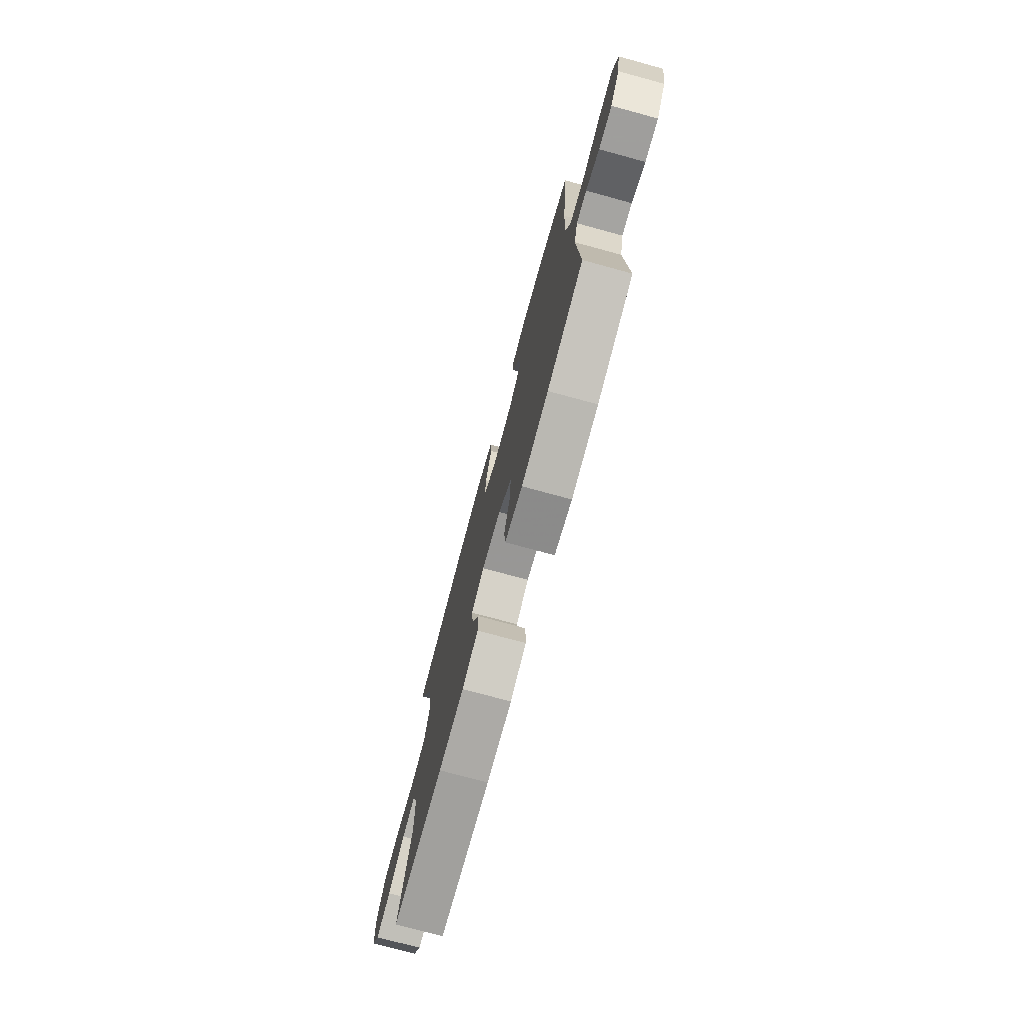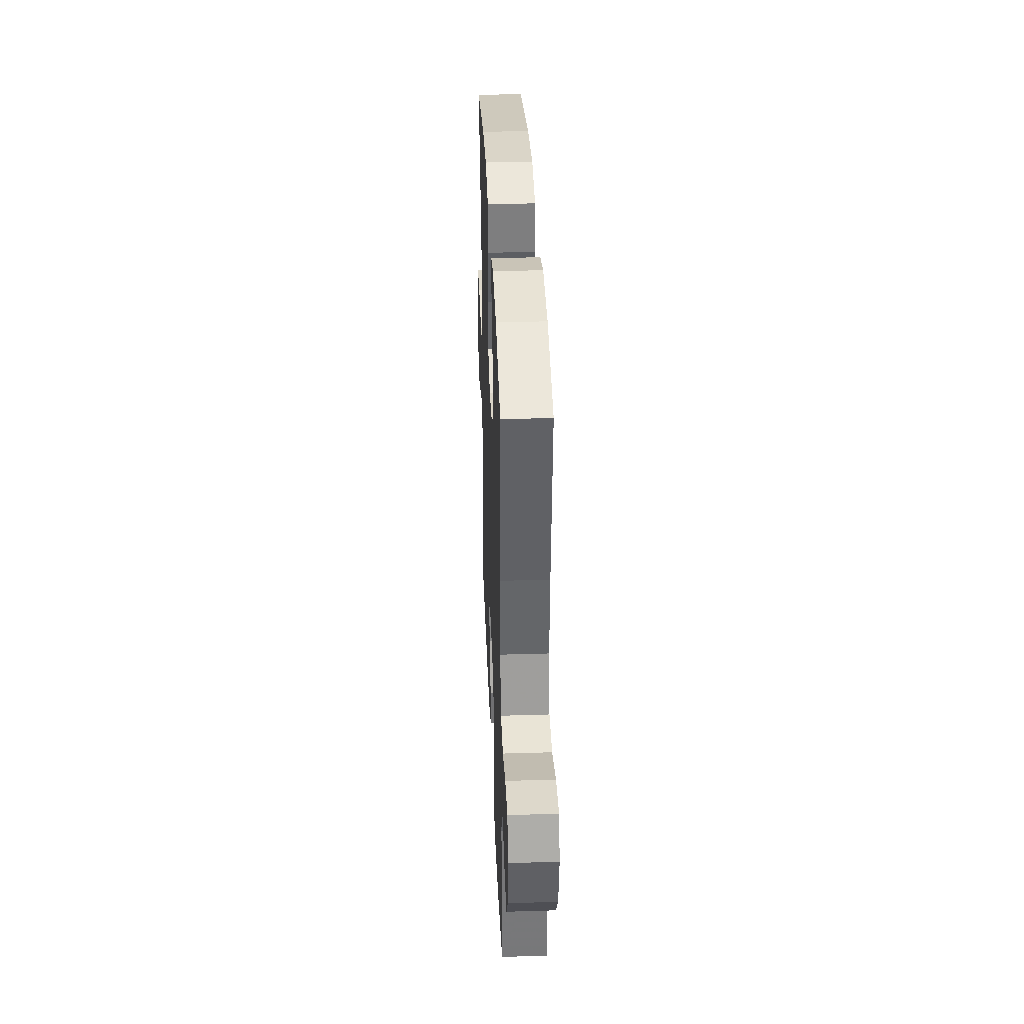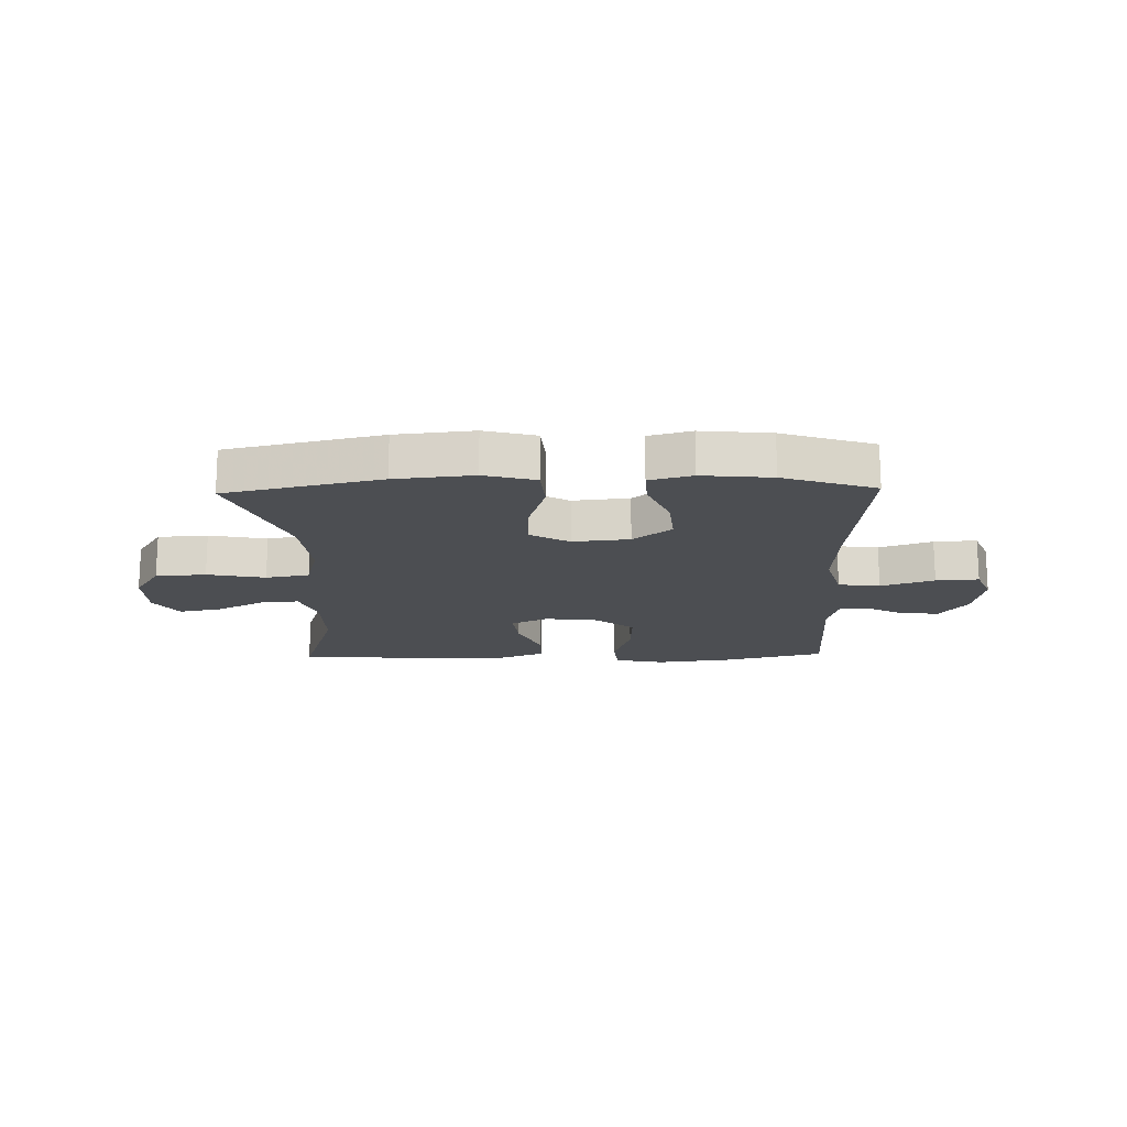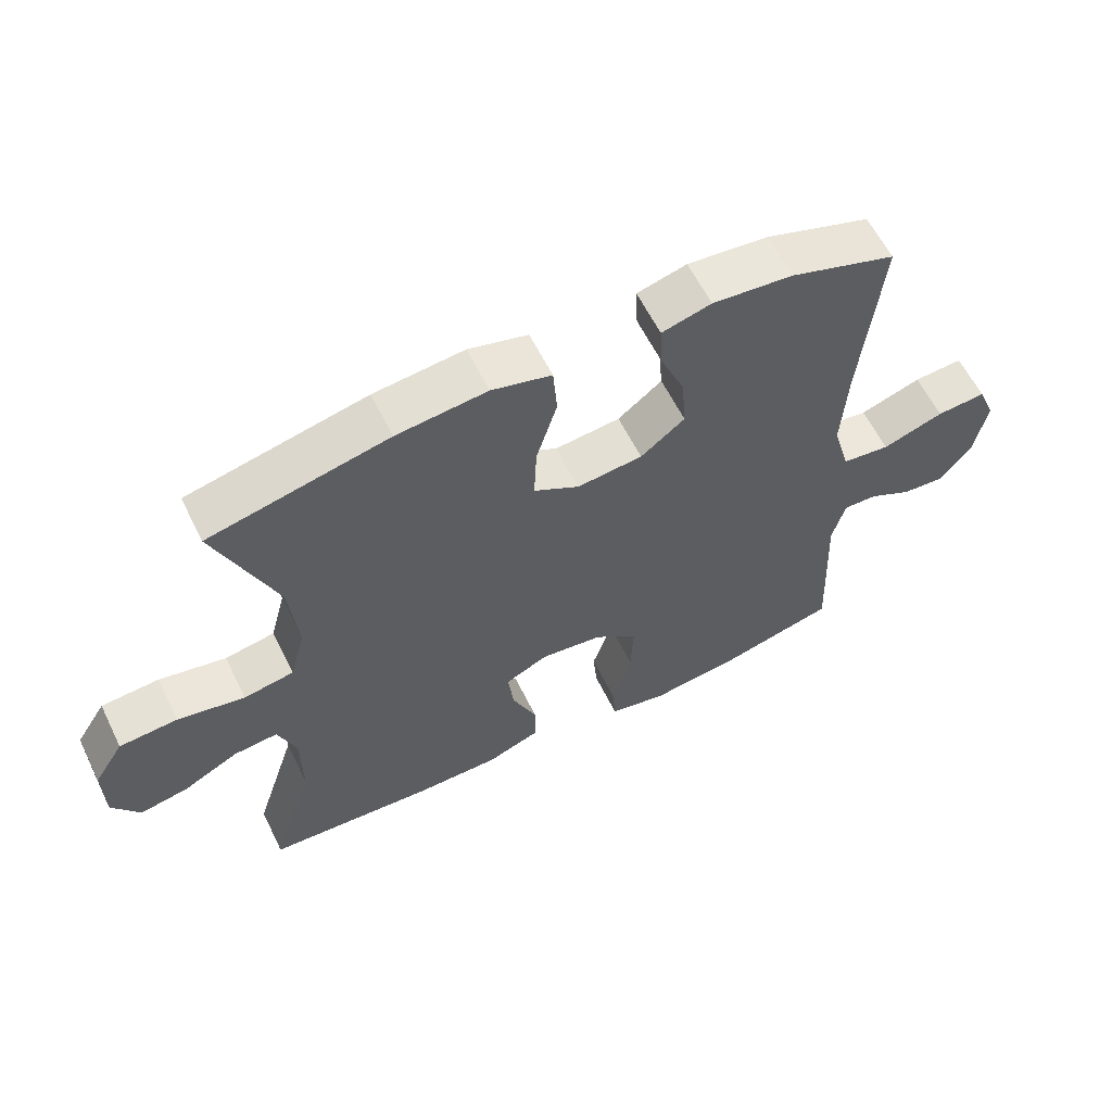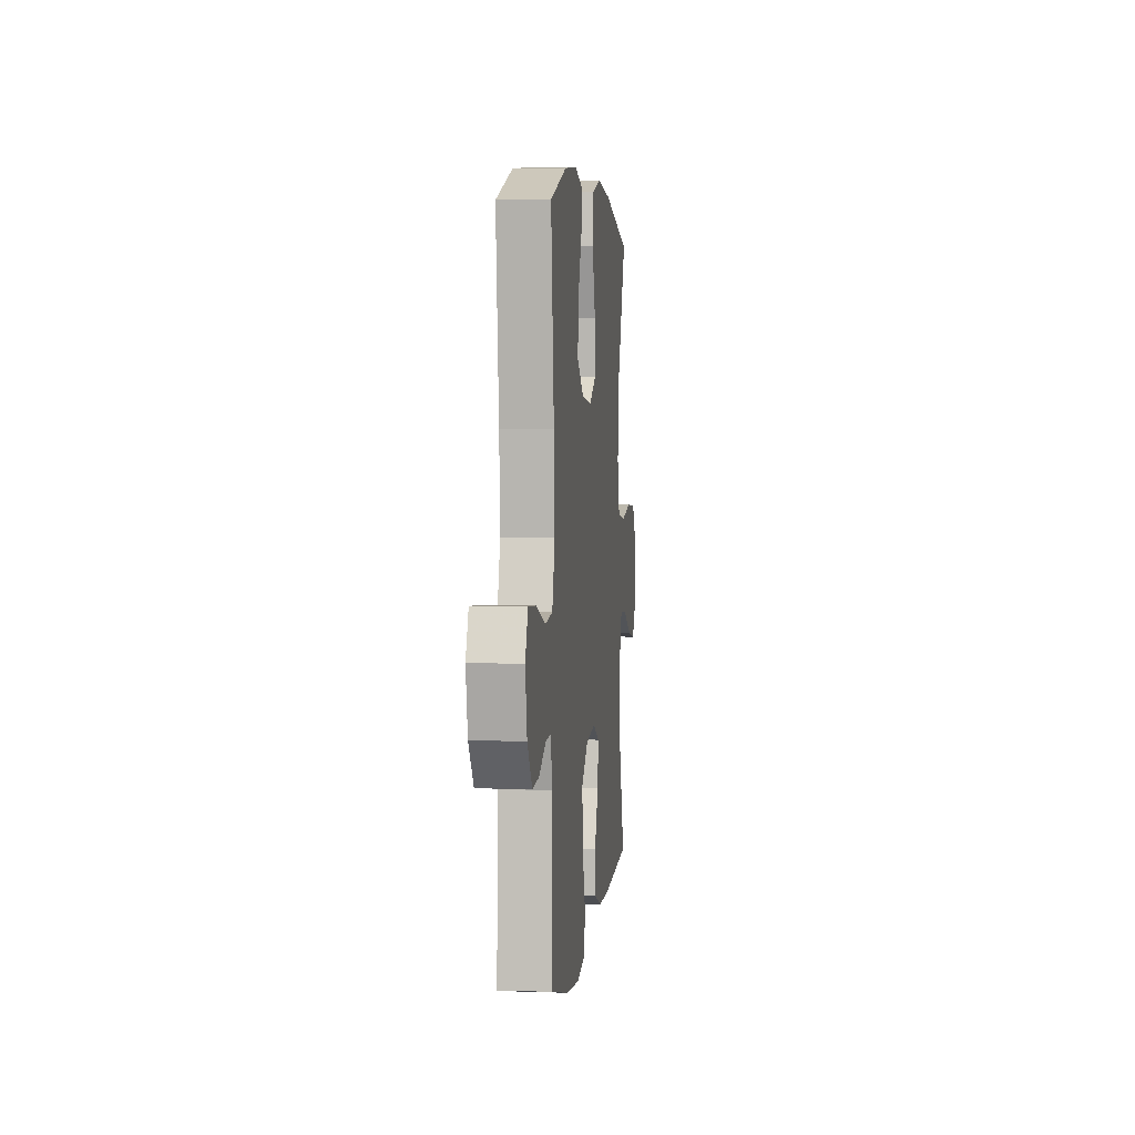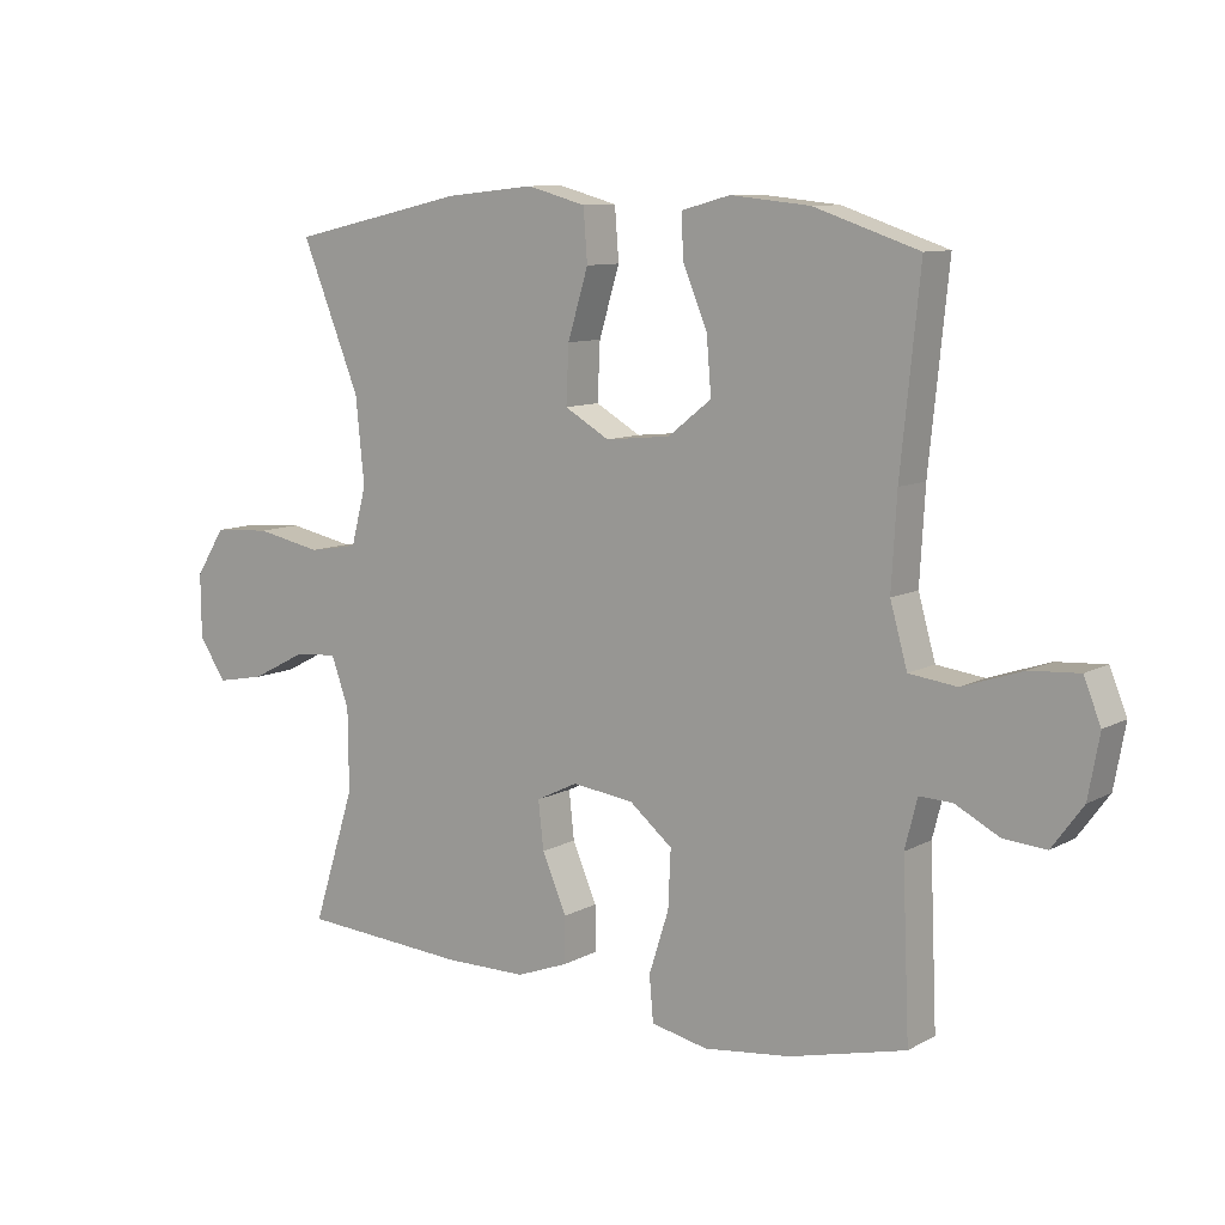
<metadata>
{"format":"obj","ext":"obj","renderer":"f3d","projection":"perspective","resolution":1024,"background":"white","views":[{"elev":-75.5,"azim":74.8,"up":"+Z"},{"elev":35.2,"azim":87.7,"up":"+Z"},{"elev":-16.8,"azim":1.4,"up":"+Y"},{"elev":60.5,"azim":-26.2,"up":"+Z"},{"elev":4.0,"azim":96.5,"up":"+Z"},{"elev":9.7,"azim":36.2,"up":"+Z"}]}
</metadata>
<code>
v 0.5 0.07 -0.5
v 0.324 0.07 -0.544
v 0.192 0.07 -0.56
v 0.106 0.07 -0.542
v 0.1 0.07 -0.474
v 0.13 0.07 -0.38
v 0.134 0.07 -0.293
v 0.069 0.07 -0.24
v -0.025 0.07 -0.228
v -0.088 0.07 -0.259
v -0.08 0.07 -0.331
v -0.043 0.07 -0.417
v -0.043 0.07 -0.486
v -0.122 0.07 -0.516
v -0.247 0.07 -0.517
v -0.5 0.07 -0.5
v -0.436 0.07 -0.298
v -0.437 0.07 -0.174
v -0.464 0.07 -0.099
v -0.53 0.07 -0.105
v -0.613 0.07 -0.148
v -0.686 0.07 -0.162
v -0.727 0.07 -0.101
v -0.728 0.07 -0.005
v -0.683 0.07 0.066
v -0.596 0.07 0.072
v -0.496 0.07 0.052
v -0.421 0.07 0.065
v -0.398 0.07 0.152
v -0.411 0.07 0.281
v -0.5 0.07 0.5
v -0.233 0.07 0.56
v -0.098 0.07 0.574
v -0.009 0.07 0.55
v -0.003 0.07 0.472
v -0.034 0.07 0.37
v -0.038 0.07 0.284
v 0.03 0.07 0.245
v 0.128 0.07 0.255
v 0.194 0.07 0.307
v 0.187 0.07 0.391
v 0.15 0.07 0.48
v 0.147 0.07 0.545
v 0.221 0.07 0.565
v 0.341 0.07 0.553
v 0.5 0.07 0.5
v 0.471 0.07 0.214
v 0.463 0.07 0.076
v 0.489 0.07 -0.016
v 0.561 0.07 -0.025
v 0.653 0.07 0.006
v 0.727 0.07 0.011
v 0.753 0.07 -0.053
v 0.736 0.07 -0.146
v 0.689 0.07 -0.21
v 0.624 0.07 -0.205
v 0.558 0.07 -0.171
v 0.508 0.07 -0.169
v 0.489 0.07 -0.243
v 0.5 0 -0.5
v 0.324 0 -0.544
v 0.192 0 -0.56
v 0.106 0 -0.542
v 0.1 0 -0.474
v 0.13 0 -0.38
v 0.134 0 -0.293
v 0.069 0 -0.24
v -0.025 0 -0.228
v -0.088 0 -0.259
v -0.08 0 -0.331
v -0.043 0 -0.417
v -0.043 0 -0.486
v -0.122 0 -0.516
v -0.247 0 -0.517
v -0.5 0 -0.5
v -0.436 0 -0.298
v -0.437 0 -0.174
v -0.464 0 -0.099
v -0.53 0 -0.105
v -0.613 0 -0.148
v -0.686 0 -0.162
v -0.727 0 -0.101
v -0.728 0 -0.005
v -0.683 0 0.066
v -0.596 0 0.072
v -0.496 0 0.052
v -0.421 0 0.065
v -0.398 0 0.152
v -0.411 0 0.281
v -0.5 0 0.5
v -0.233 0 0.56
v -0.098 0 0.574
v -0.009 0 0.55
v -0.003 0 0.472
v -0.034 0 0.37
v -0.038 0 0.284
v 0.03 0 0.245
v 0.128 0 0.255
v 0.194 0 0.307
v 0.187 0 0.391
v 0.15 0 0.48
v 0.147 0 0.545
v 0.221 0 0.565
v 0.341 0 0.553
v 0.5 0 0.5
v 0.471 0 0.214
v 0.463 0 0.076
v 0.489 0 -0.016
v 0.561 0 -0.025
v 0.653 0 0.006
v 0.727 0 0.011
v 0.753 0 -0.053
v 0.736 0 -0.146
v 0.689 0 -0.21
v 0.624 0 -0.205
v 0.558 0 -0.171
v 0.508 0 -0.169
v 0.489 0 -0.243
f 54 55 56 57
f 54 57 58
f 53 54 58
f 50 51 52 53
f 49 50 53 58
f 48 49 58 59
f 44 45 46 47
f 44 47 48
f 41 42 43 44
f 40 41 44 48
f 39 40 48 59
f 33 34 35 36
f 33 36 37
f 30 31 32 33
f 29 30 33 37
f 28 29 37 38
f 24 25 26 27
f 24 27 28
f 23 24 28
f 20 21 22 23
f 19 20 23 28
f 18 19 28 38
f 14 15 16 17
f 11 12 13 14
f 10 11 14 17
f 9 10 17 18
f 3 4 5 6
f 3 6 7
f 2 3 7
f 1 2 7
f 59 1 7 8
f 18 38 39 59
f 8 9 18 59
f 116 115 114 113
f 117 116 113
f 117 113 112
f 112 111 110 109
f 117 112 109 108
f 118 117 108 107
f 106 105 104 103
f 107 106 103
f 103 102 101 100
f 107 103 100 99
f 118 107 99 98
f 95 94 93 92
f 96 95 92
f 92 91 90 89
f 96 92 89 88
f 97 96 88 87
f 86 85 84 83
f 87 86 83
f 87 83 82
f 82 81 80 79
f 87 82 79 78
f 97 87 78 77
f 76 75 74 73
f 73 72 71 70
f 76 73 70 69
f 77 76 69 68
f 65 64 63 62
f 66 65 62
f 66 62 61
f 66 61 60
f 67 66 60 118
f 118 98 97 77
f 118 77 68 67
f 1 60 61 2
f 2 61 62 3
f 3 62 63 4
f 4 63 64 5
f 5 64 65 6
f 6 65 66 7
f 7 66 67 8
f 8 67 68 9
f 9 68 69 10
f 10 69 70 11
f 11 70 71 12
f 12 71 72 13
f 13 72 73 14
f 14 73 74 15
f 15 74 75 16
f 16 75 76 17
f 17 76 77 18
f 18 77 78 19
f 19 78 79 20
f 20 79 80 21
f 21 80 81 22
f 22 81 82 23
f 23 82 83 24
f 24 83 84 25
f 25 84 85 26
f 26 85 86 27
f 27 86 87 28
f 28 87 88 29
f 29 88 89 30
f 30 89 90 31
f 31 90 91 32
f 32 91 92 33
f 33 92 93 34
f 34 93 94 35
f 35 94 95 36
f 36 95 96 37
f 37 96 97 38
f 38 97 98 39
f 39 98 99 40
f 40 99 100 41
f 41 100 101 42
f 42 101 102 43
f 43 102 103 44
f 44 103 104 45
f 45 104 105 46
f 46 105 106 47
f 47 106 107 48
f 48 107 108 49
f 49 108 109 50
f 50 109 110 51
f 51 110 111 52
f 52 111 112 53
f 53 112 113 54
f 54 113 114 55
f 55 114 115 56
f 56 115 116 57
f 57 116 117 58
f 58 117 118 59
f 59 118 60 1

</code>
